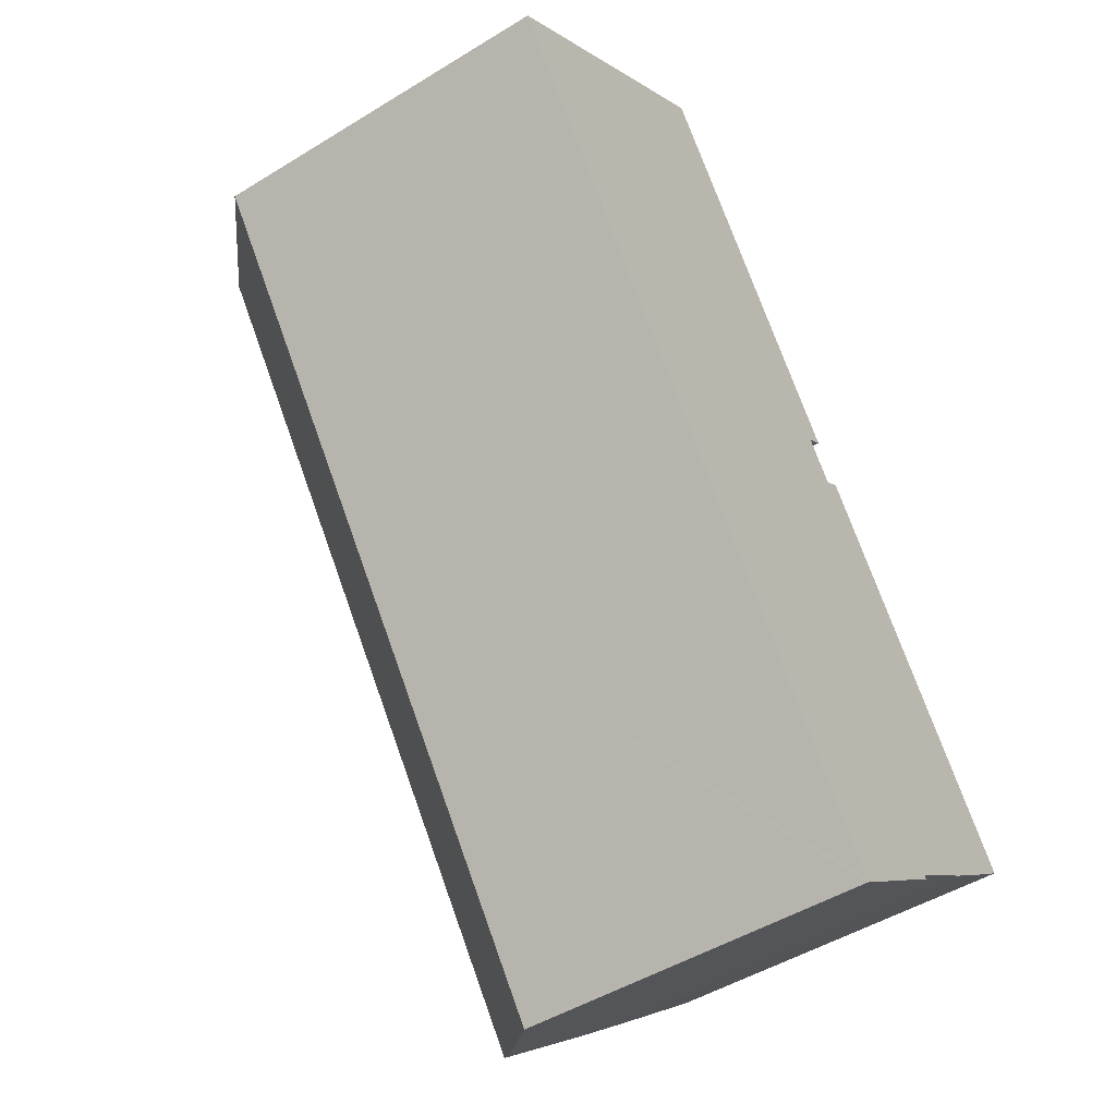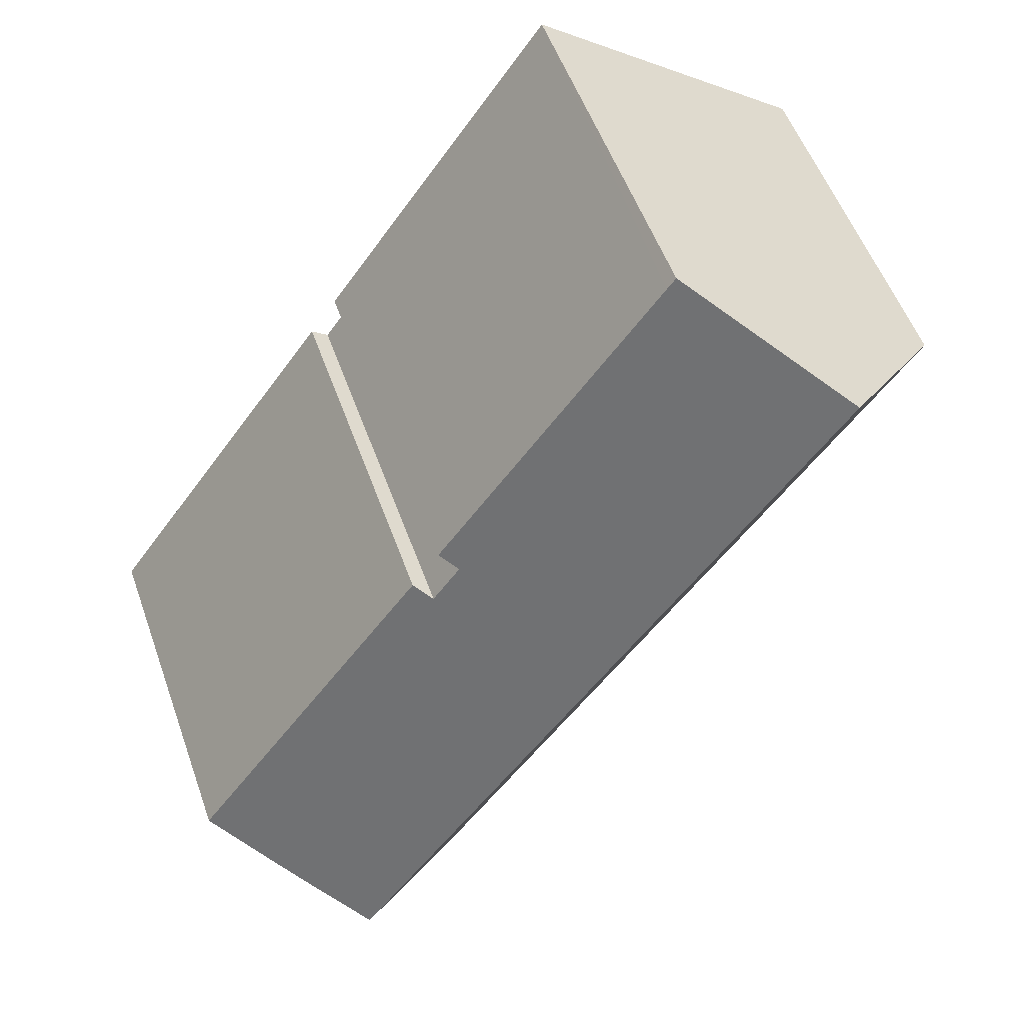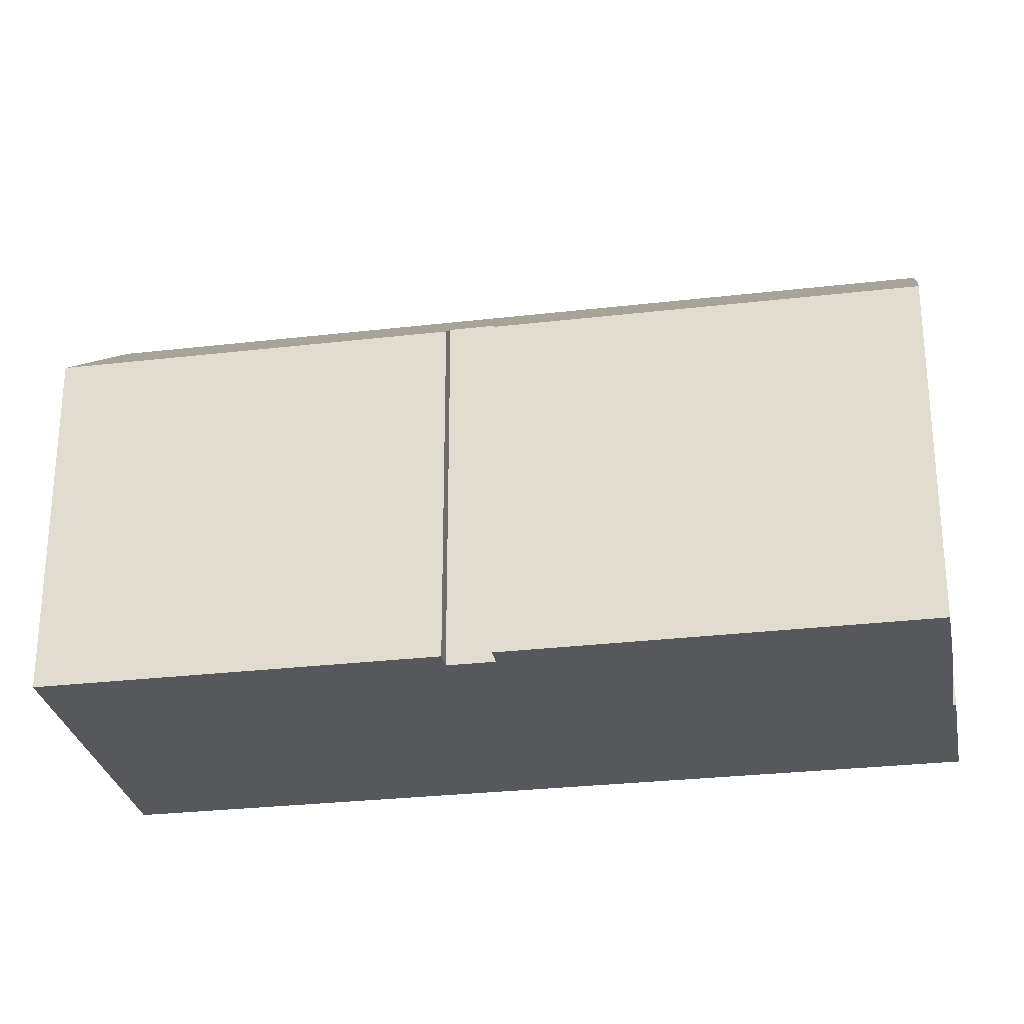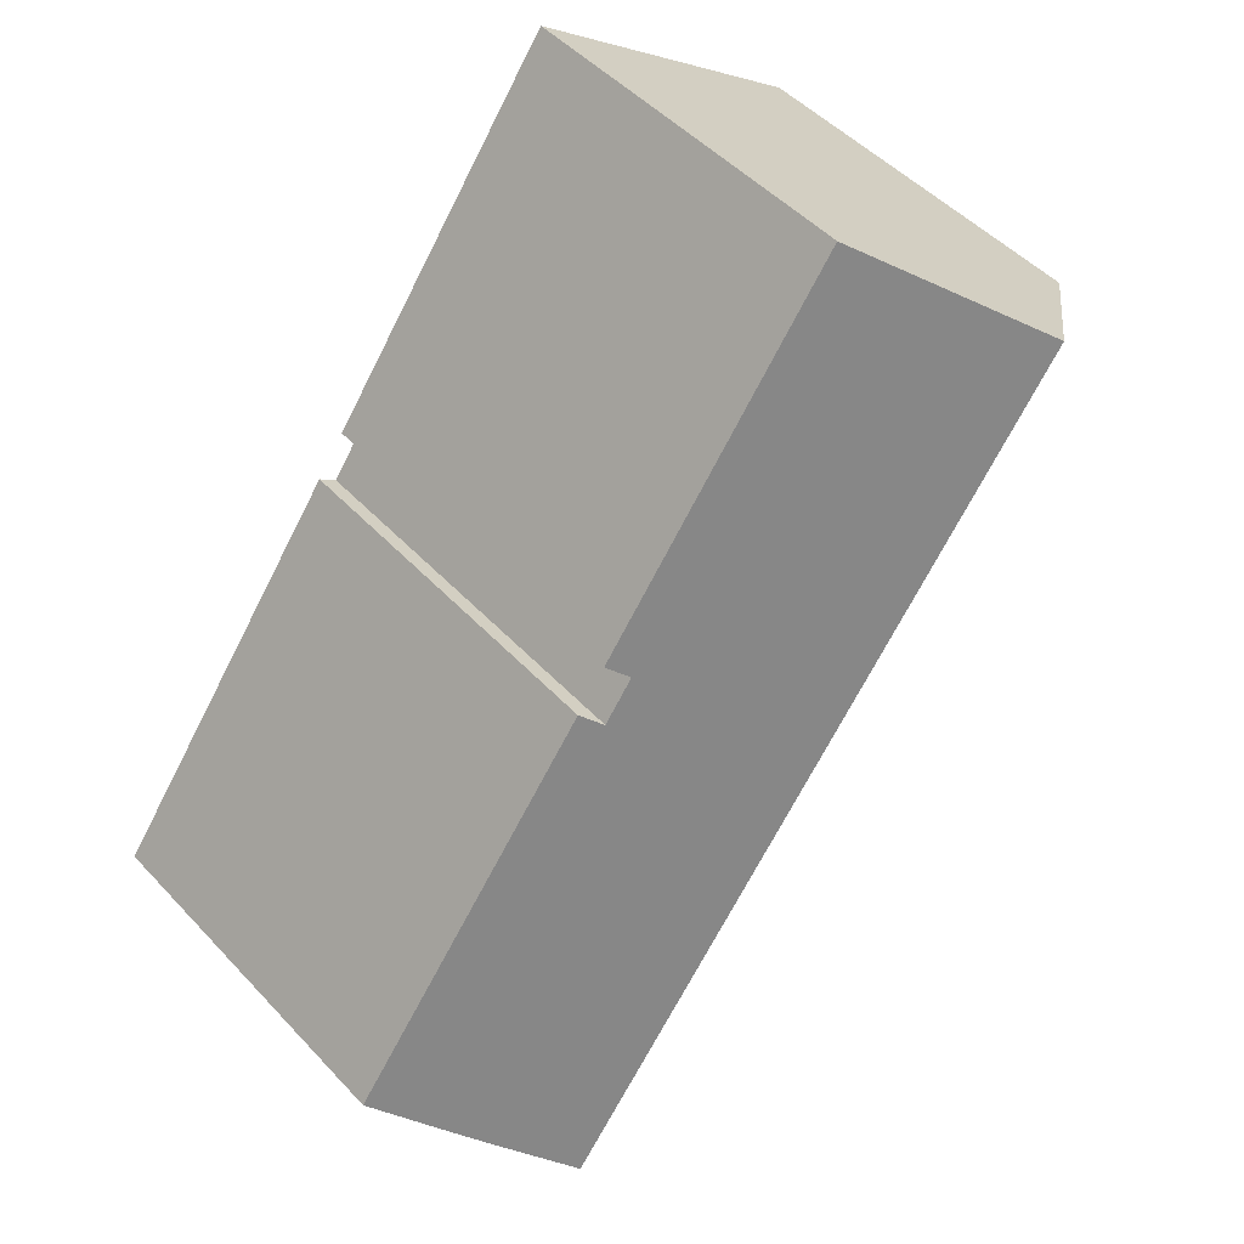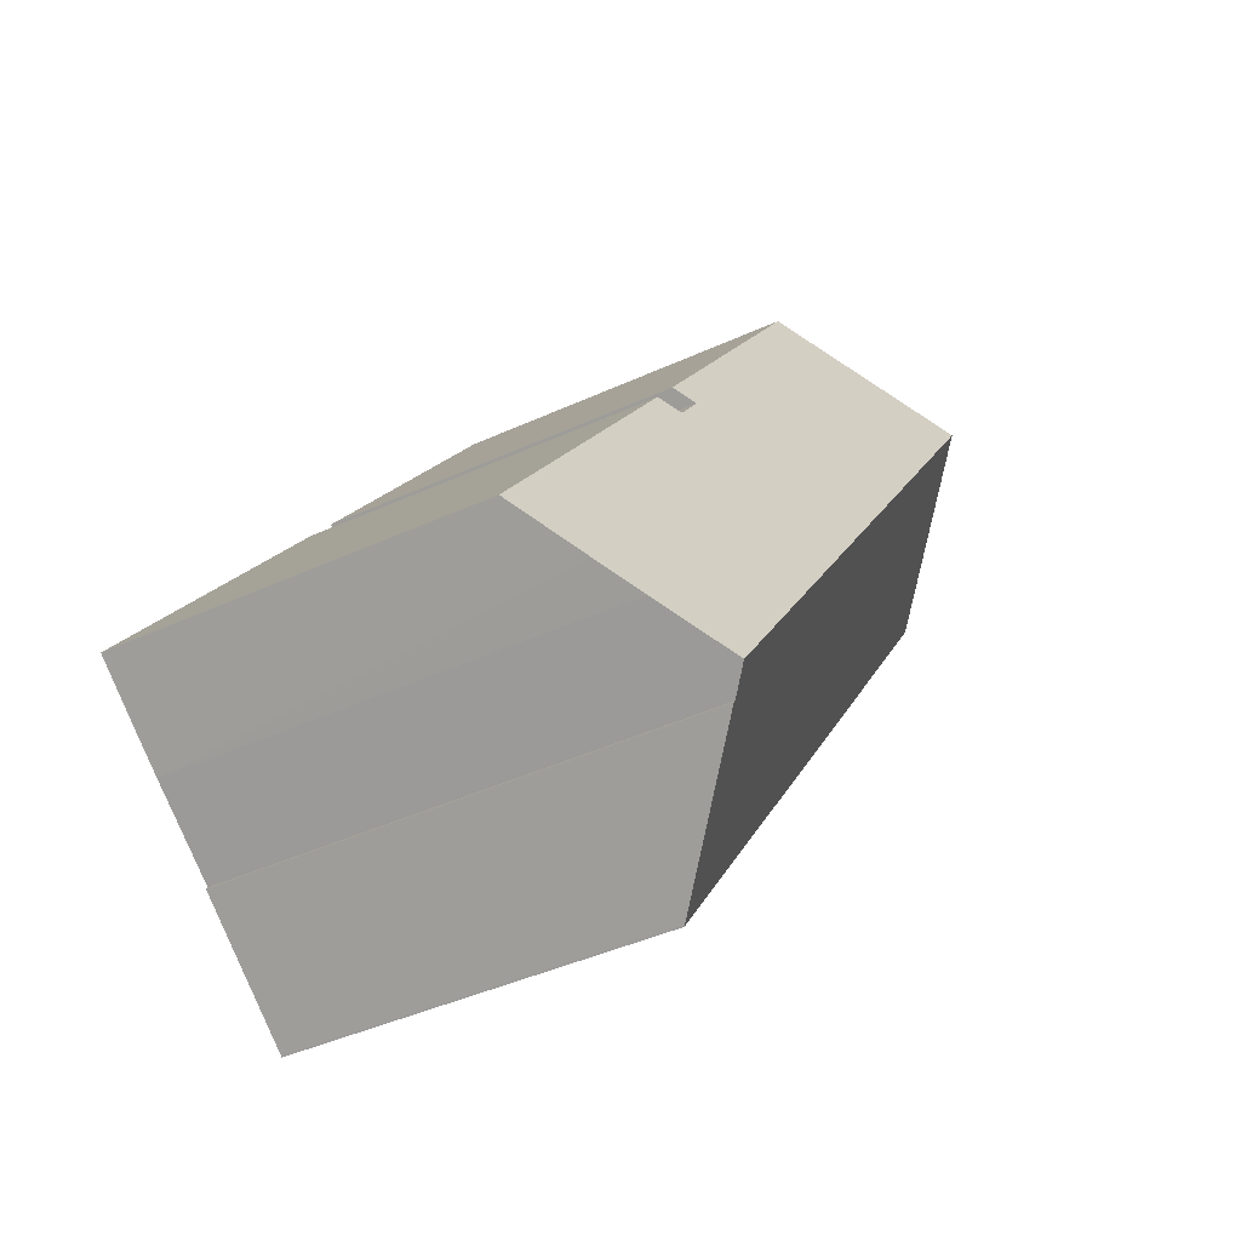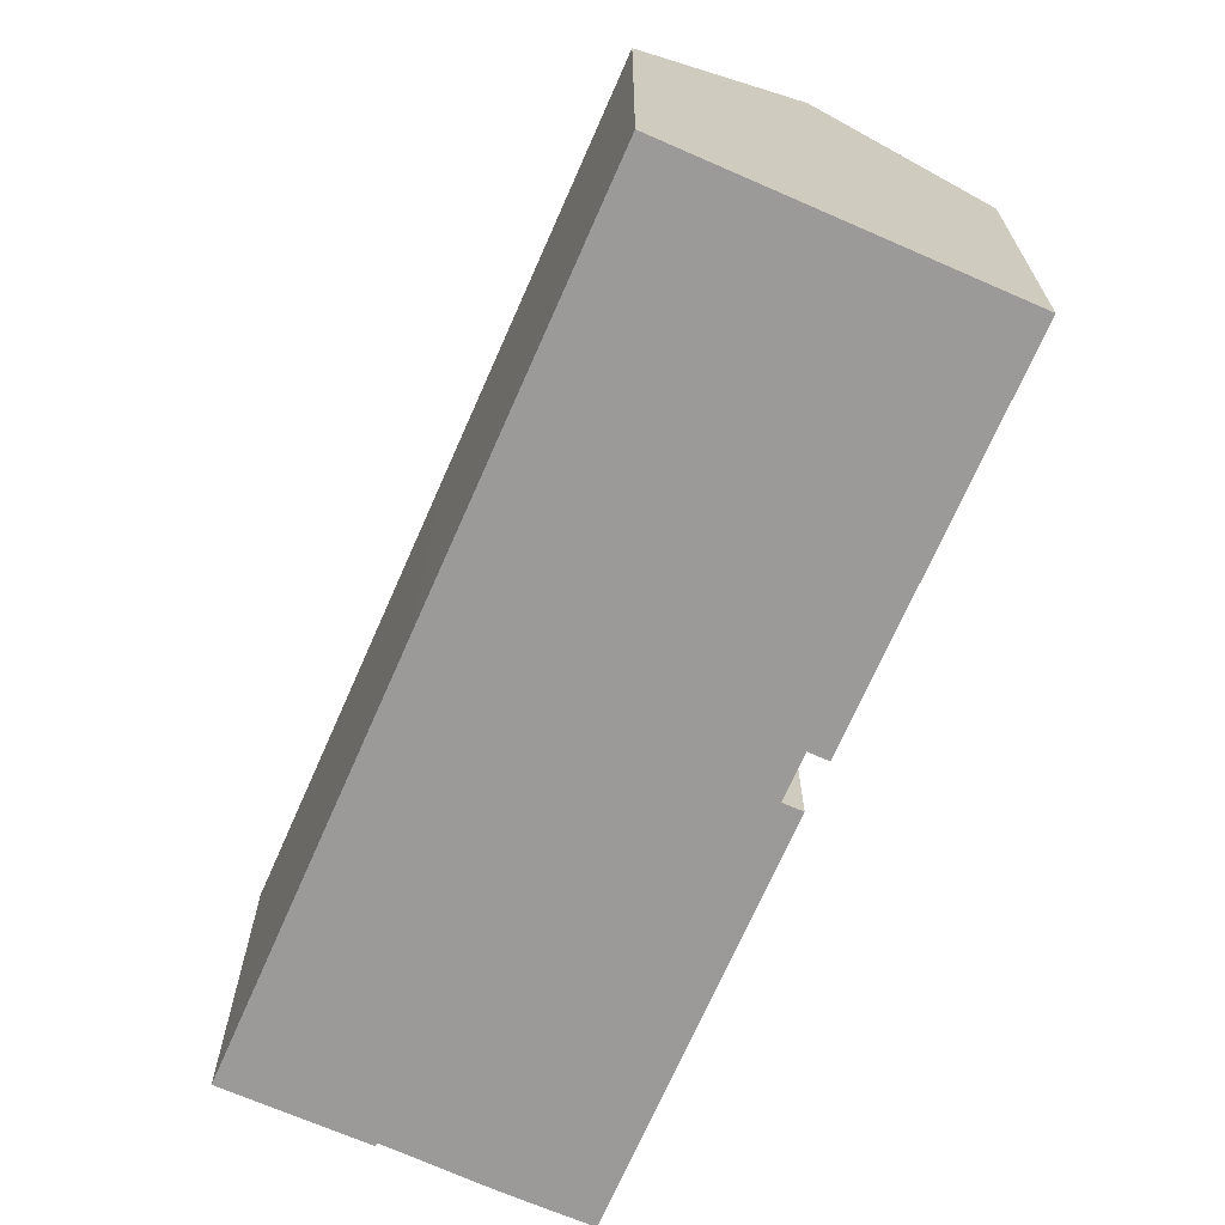
<metadata>
{"format":"obj","ext":"obj","renderer":"f3d","projection":"perspective","resolution":1024,"background":"white","views":[{"elev":-47.6,"azim":-55.2,"up":"+Z"},{"elev":53.5,"azim":160.6,"up":"+Z"},{"elev":-28.1,"azim":64.2,"up":"+Y"},{"elev":48.2,"azim":139.6,"up":"+Z"},{"elev":-42.7,"azim":118.7,"up":"+Z"},{"elev":-69.5,"azim":-59.6,"up":"+Y"}]}
</metadata>
<code>
v  15.7 10.99 -21.61
v  19.25 14.16 -18.9
v  19.31 14.16 -18.98
v  4.31 14.74 3.119
v  19.92 14.74 -18.43
v  0 10.96 6.709e-16
v  15.58 10.96 -21.52
v  15.67 10.96 -21.64
v  7.719 10.96 -10.66
v  24.27 10.93 -15.3
v  16.14 11.43 -5.267
v  16.66 10.97 -4.892
v  8.842 10.99 5.849
v  8.579 10.99 6.21
v  15.27 11.43 -4.073
v  15.79 10.97 -3.698
v  22.62 12.39 -16.53
v  21.63 13.25 -17.24
v  8.579 -3.803e-16 6.21
v  15.79 2.264e-16 -3.698
v  8.842 -3.581e-16 5.849
v  15.27 2.494e-16 -4.073
v  16.14 3.225e-16 -5.267
v  16.66 2.995e-16 -4.892
v  24.27 9.37e-16 -15.3
v  19.25 1.157e-15 -18.9
v  19.31 1.163e-15 -18.98
v  21.63 1.056e-15 -17.24
v  22.62 1.012e-15 -16.53
v  19.92 1.129e-15 -18.43
v  15.7 1.323e-15 -21.61
v  15.67 1.325e-15 -21.64
v  4.31 -1.91e-16 3.119
v  0 0 0
v  15.58 1.317e-15 -21.52
v  7.719 6.53e-16 -10.66
g defaultobject
f 1 2 3
f 2 4 5
f 4 2 6
f 6 2 1
f 6 1 7
f 7 1 8
f 6 7 9
f 10 11 12
f 13 4 14
f 4 13 5
f 5 13 15
f 15 13 16
f 5 15 11
f 5 11 10
f 5 10 17
f 5 17 18
f 19 13 14
f 13 19 16
f 16 19 20
f 20 19 21
f 22 11 15
f 11 22 23
f 24 10 12
f 10 24 25
f 26 3 2
f 3 26 27
f 16 22 15
f 22 16 20
f 17 28 18
f 28 17 10
f 28 10 25
f 28 25 29
f 18 2 5
f 2 18 26
f 26 18 28
f 26 28 30
f 27 1 3
f 1 27 31
f 31 8 1
f 8 31 32
f 23 12 11
f 12 23 24
f 6 14 4
f 14 6 19
f 19 6 33
f 33 6 34
f 32 7 8
f 7 32 9
f 9 32 35
f 9 35 36
f 9 36 6
f 6 36 34
f 31 35 32
f 35 31 27
f 35 27 36
f 36 27 26
f 36 26 30
f 36 30 28
f 36 28 29
f 36 29 25
f 36 25 23
f 23 25 24
f 23 34 36
f 34 23 22
f 34 22 20
f 34 20 21
f 34 21 33
f 33 21 19

</code>
